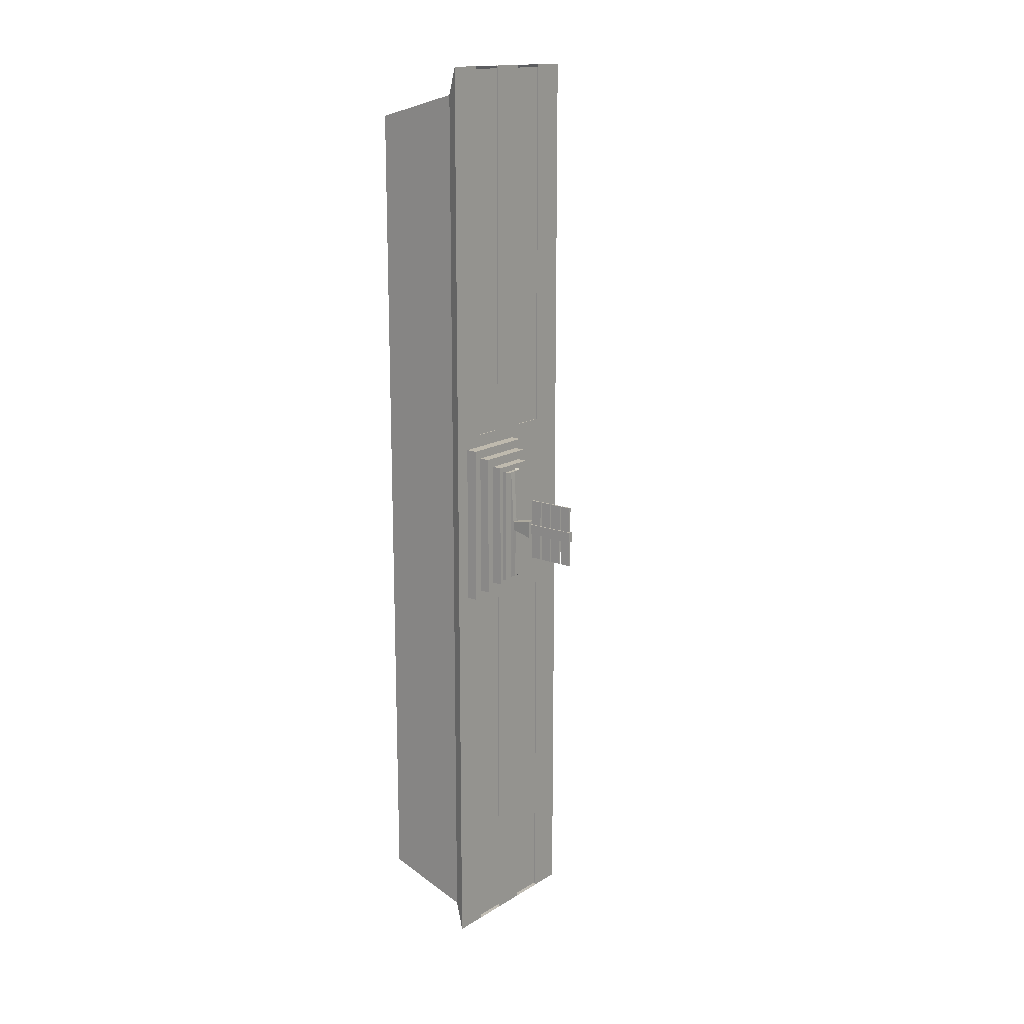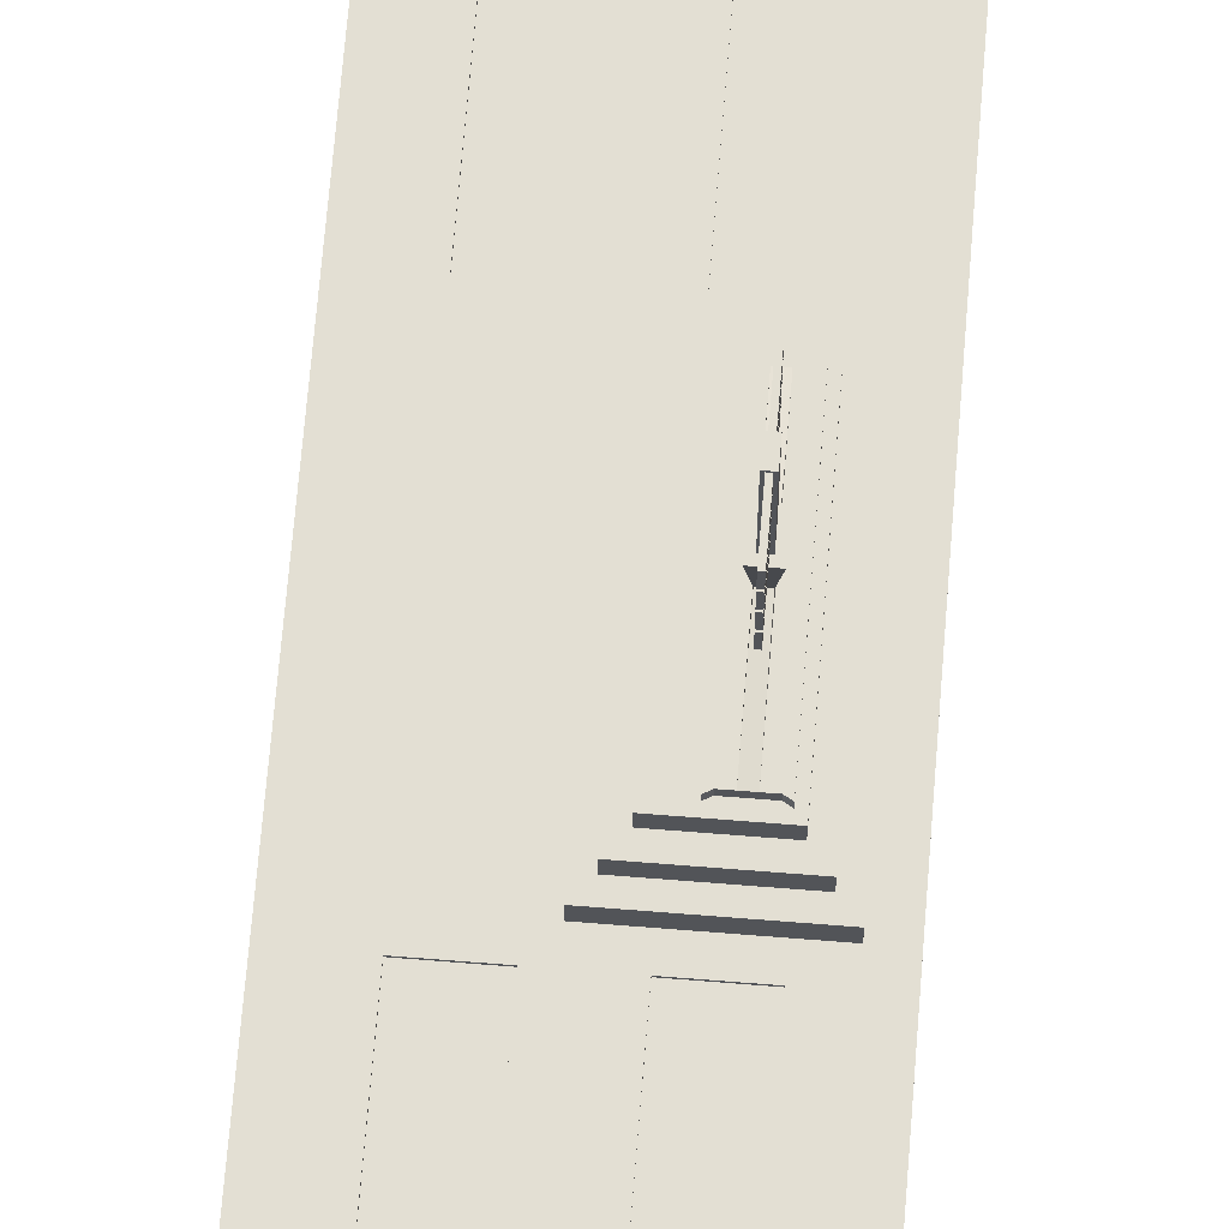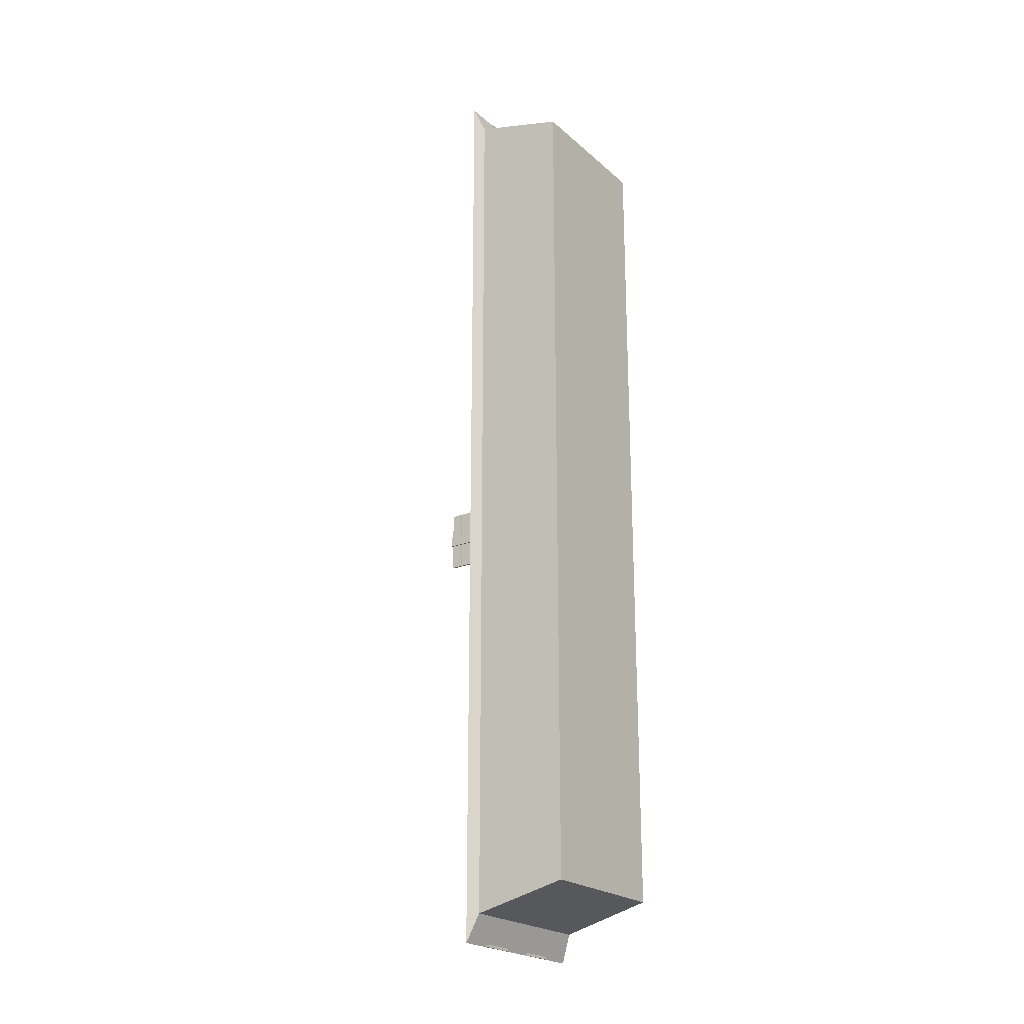
<metadata>
{"format":"obj","ext":"obj","renderer":"f3d","projection":"perspective","resolution":1024,"background":"white","views":[{"elev":15.8,"azim":128.6,"up":"+Z"},{"elev":67.0,"azim":4.6,"up":"+Y"},{"elev":-22.4,"azim":-55.3,"up":"+Z"}]}
</metadata>
<code>
v -0.01883 -0.01479 0.004056
v -0.02105 0.01047 0.01656
v -0.01883 -0.01479 -0.03757
v -0.02105 0.01047 -0.03006
v 0.01811 -0.01479 0.004056
v 0.02033 0.01047 0.01656
v 0.01811 -0.01479 -0.03757
v 0.02033 0.01047 -0.03006
v -0.01883 -0.01479 -0.07919
v -0.02105 0.01047 -0.07669
v 0.01811 -0.01479 -0.07919
v 0.02033 0.01047 -0.07669
v -0.01883 -0.01479 -0.1208
v -0.02105 0.01047 -0.1233
v 0.01811 -0.01479 -0.1208
v 0.02033 0.01047 -0.1233
v -0.01883 -0.01479 -0.1624
v -0.02105 0.01047 -0.1699
v 0.01811 -0.01479 -0.1624
v 0.02033 0.01047 -0.1699
v -0.01883 -0.01479 -0.2041
v -0.02105 0.01047 -0.2166
v 0.01811 -0.01479 -0.2041
v 0.02033 0.01047 -0.2166
v -0.01986 0.007683 0.009819
v -0.01986 0.007683 -0.03411
v 0.01913 0.007683 -0.03411
v 0.01913 0.007683 0.009819
v -0.01986 0.007683 -0.07804
v 0.01913 0.007683 -0.07804
v -0.01986 0.007683 -0.122
v 0.01913 0.007683 -0.122
v -0.01986 0.007683 -0.1659
v 0.01913 0.007683 -0.1659
v -0.01986 0.007683 -0.2098
v 0.01913 0.007683 -0.2098
v -0.001862 0.01047 -0.07983
v 0.01661 0.01047 -0.07983
v 0.01661 0.01047 -0.1202
v -0.001862 0.01047 -0.1202
v -0.001862 0.01328 -0.07983
v 0.01661 0.01328 -0.07983
v -0.001862 0.01328 -0.1202
v 0.01661 0.01328 -0.1202
v 6e-05 0.01328 -0.08199
v 0.01469 0.01328 -0.08199
v 0.01469 0.01328 -0.118
v 6e-05 0.01328 -0.118
v 6e-05 0.01589 -0.08199
v 0.01469 0.01589 -0.08199
v 6e-05 0.01589 -0.118
v 0.01469 0.01589 -0.118
v 0.002039 0.01589 -0.08422
v 0.01271 0.01589 -0.08422
v 0.01271 0.01589 -0.1158
v 0.002039 0.01589 -0.1158
v 0.006075 0.01834 -0.08529
v 0.01179 0.01834 -0.08529
v 0.006075 0.01834 -0.1147
v 0.01179 0.01834 -0.1147
v 0.01072 -0.01479 -0.03757
v 0.003334 -0.01479 -0.03757
v -0.004055 -0.01479 -0.03757
v -0.01144 -0.01479 -0.03757
v -0.01278 0.01047 -0.03006
v -0.004499 0.01047 -0.03006
v 0.003778 0.01047 -0.03006
v 0.01205 0.01047 -0.03006
v -0.01144 -0.01479 0.004056
v -0.004055 -0.01479 0.004056
v 0.003334 -0.01479 0.004056
v 0.01072 -0.01479 0.004056
v 0.01205 0.01047 0.01656
v 0.003778 0.01047 0.01656
v -0.004499 0.01047 0.01656
v -0.01278 0.01047 0.01656
v 0.01072 -0.01479 -0.07919
v 0.003334 -0.01479 -0.07919
v -0.004055 -0.01479 -0.07919
v -0.01144 -0.01479 -0.07919
v -0.01278 0.01047 -0.07669
v -0.004499 0.01047 -0.07669
v 0.003778 0.01047 -0.07669
v 0.01205 0.01047 -0.07669
v 0.01072 -0.01479 -0.1208
v 0.003334 -0.01479 -0.1208
v -0.004055 -0.01479 -0.1208
v -0.01144 -0.01479 -0.1208
v -0.01278 0.01047 -0.1233
v -0.004499 0.01047 -0.1233
v 0.003778 0.01047 -0.1233
v 0.01205 0.01047 -0.1233
v 0.01072 -0.01479 -0.1624
v 0.003334 -0.01479 -0.1624
v -0.004055 -0.01479 -0.1624
v -0.01144 -0.01479 -0.1624
v -0.01278 0.01047 -0.1699
v -0.004499 0.01047 -0.1699
v 0.003778 0.01047 -0.1699
v 0.01205 0.01047 -0.1699
v 0.01072 -0.01479 -0.2041
v 0.003334 -0.01479 -0.2041
v -0.004055 -0.01479 -0.2041
v -0.01144 -0.01479 -0.2041
v -0.01278 0.01047 -0.2166
v -0.004499 0.01047 -0.2166
v 0.003778 0.01047 -0.2166
v 0.01205 0.01047 -0.2166
v -0.01206 0.007683 -0.2098
v -0.00426 0.007683 -0.2098
v 0.003539 0.007683 -0.2098
v 0.01134 0.007683 -0.2098
v 0.01134 0.007683 0.009819
v 0.003539 0.007683 0.009819
v -0.00426 0.007683 0.009819
v -0.01206 0.007683 0.009819
v 0.001833 0.01047 -0.07983
v 0.005528 0.01047 -0.07983
v 0.009223 0.01047 -0.07983
v 0.01292 0.01047 -0.07983
v 0.001833 0.01047 -0.1202
v 0.005528 0.01047 -0.1202
v 0.009223 0.01047 -0.1202
v 0.01292 0.01047 -0.1202
v 0.001833 0.01328 -0.07983
v 0.005528 0.01328 -0.07983
v 0.009223 0.01328 -0.07983
v 0.01292 0.01328 -0.07983
v 0.001833 0.01328 -0.1202
v 0.005528 0.01328 -0.1202
v 0.009223 0.01328 -0.1202
v 0.01292 0.01328 -0.1202
v 0.002986 0.01328 -0.08199
v 0.005912 0.01328 -0.08199
v 0.008838 0.01328 -0.08199
v 0.01176 0.01328 -0.08199
v 0.002986 0.01328 -0.118
v 0.005912 0.01328 -0.118
v 0.008838 0.01328 -0.118
v 0.01176 0.01328 -0.118
v 0.002986 0.01589 -0.08199
v 0.005912 0.01589 -0.08199
v 0.008838 0.01589 -0.08199
v 0.01176 0.01589 -0.08199
v 0.002986 0.01589 -0.118
v 0.005912 0.01589 -0.118
v 0.008838 0.01589 -0.118
v 0.01176 0.01589 -0.118
v 0.004174 0.01589 -0.08422
v 0.006308 0.01589 -0.08422
v 0.008442 0.01589 -0.08422
v 0.01058 0.01589 -0.08422
v 0.004174 0.01589 -0.1158
v 0.006308 0.01589 -0.1158
v 0.008442 0.01589 -0.1158
v 0.01058 0.01589 -0.1158
v 0.006846 0.01834 -0.08574
v 0.008239 0.01834 -0.08574
v 0.009631 0.01834 -0.08574
v 0.01102 0.01834 -0.08574
v 0.006846 0.01834 -0.1143
v 0.008239 0.01834 -0.1143
v 0.009631 0.01834 -0.1143
v 0.01102 0.01834 -0.1143
v -0.01278 0.01019 -0.03006
v -0.004499 0.01019 -0.03006
v 0.003778 0.01019 -0.03006
v 0.01205 0.01019 -0.03006
v 0.01205 0.01019 0.01656
v 0.003778 0.01019 0.01656
v -0.004499 0.01019 0.01656
v -0.01278 0.01019 0.01656
v -0.01278 0.01019 -0.07669
v -0.004499 0.01019 -0.07669
v 0.003778 0.01019 -0.07669
v 0.01205 0.01019 -0.07669
v -0.01278 0.01019 -0.1233
v -0.004499 0.01019 -0.1233
v 0.003778 0.01019 -0.1233
v 0.01205 0.01019 -0.1233
v -0.01278 0.01019 -0.1699
v -0.004499 0.01019 -0.1699
v 0.003778 0.01019 -0.1699
v 0.01205 0.01019 -0.1699
v -0.01278 0.01019 -0.2166
v -0.004499 0.01019 -0.2166
v 0.003778 0.01019 -0.2166
v 0.01205 0.01019 -0.2166
v 0.01058 0.01834 -0.08422
v 0.01271 0.01834 -0.08422
v 0.002039 0.01834 -0.1158
v 0.002039 0.01834 -0.08422
v 0.01271 0.01834 -0.1158
v 0.01058 0.01834 -0.1158
v 0.004174 0.01834 -0.08422
v 0.006308 0.01834 -0.08422
v 0.008442 0.01834 -0.08422
v 0.004174 0.01834 -0.1158
v 0.006308 0.01834 -0.1158
v 0.008442 0.01834 -0.1158
v 0.006846 0.01947 -0.08574
v 0.006846 0.01947 -0.1143
v 0.00828 0.02021 -0.09894
v 0.00828 0.02021 -0.1011
v 0.00959 0.02021 -0.09894
v 0.00959 0.02021 -0.1011
v 0.01102 0.01947 -0.08574
v 0.01102 0.01947 -0.1143
v 0.01179 0.01947 -0.08529
v 0.006075 0.01947 -0.1147
v 0.006075 0.01947 -0.08529
v 0.01179 0.01947 -0.1147
v 0.008239 0.01947 -0.08574
v 0.008239 0.01947 -0.1143
v 0.009631 0.01947 -0.08574
v 0.009631 0.01947 -0.1143
v 0.008368 0.02594 -0.0987
v 0.008368 0.02594 -0.1013
v 0.009501 0.02594 -0.0987
v 0.009501 0.02594 -0.1013
v 0.007603 0.02594 -0.09784
v 0.007603 0.02594 -0.1022
v 0.01027 0.02594 -0.09784
v 0.01027 0.02594 -0.1022
v 0.008368 0.0383 -0.0987
v 0.008368 0.0383 -0.1013
v 0.009501 0.0383 -0.0987
v 0.009501 0.0383 -0.1013
v 0.008368 0.02903 -0.1013
v 0.008368 0.03212 -0.1013
v 0.008368 0.03522 -0.1013
v 0.009501 0.03522 -0.1013
v 0.009501 0.03212 -0.1013
v 0.009501 0.02903 -0.1013
v 0.009501 0.03522 -0.0987
v 0.009501 0.03212 -0.0987
v 0.009501 0.02903 -0.0987
v 0.008368 0.03522 -0.0987
v 0.008368 0.03212 -0.0987
v 0.008368 0.02903 -0.0987
v 0.009186 0.03544 -0.1013
v 0.008683 0.03544 -0.1013
v 0.008683 0.03808 -0.1013
v 0.009186 0.03808 -0.1013
v 0.008683 0.03544 -0.0987
v 0.009186 0.03544 -0.0987
v 0.009186 0.03808 -0.0987
v 0.008683 0.03808 -0.0987
v 0.008683 0.02617 -0.0987
v 0.009186 0.02617 -0.0987
v 0.009186 0.02881 -0.0987
v 0.008683 0.02881 -0.0987
v 0.008683 0.02926 -0.0987
v 0.009186 0.02926 -0.0987
v 0.009186 0.0319 -0.0987
v 0.008683 0.0319 -0.0987
v 0.008683 0.03235 -0.0987
v 0.009186 0.03235 -0.0987
v 0.009186 0.03499 -0.0987
v 0.008683 0.03499 -0.0987
v 0.009186 0.02617 -0.1013
v 0.008683 0.02617 -0.1013
v 0.008683 0.02881 -0.1013
v 0.009186 0.02881 -0.1013
v 0.009186 0.02926 -0.1013
v 0.008683 0.02926 -0.1013
v 0.008683 0.0319 -0.1013
v 0.009186 0.0319 -0.1013
v 0.009186 0.03235 -0.1013
v 0.008683 0.03235 -0.1013
v 0.008683 0.03499 -0.1013
v 0.009186 0.03499 -0.1013
v 0.008683 0.03544 -0.1077
v 0.009186 0.03544 -0.1077
v 0.009186 0.03808 -0.1077
v 0.008683 0.03808 -0.1077
v 0.009186 0.03544 -0.0923
v 0.008683 0.03544 -0.0923
v 0.008683 0.03808 -0.0923
v 0.009186 0.03808 -0.0923
v 0.008683 0.02617 -0.0923
v 0.009186 0.02617 -0.0923
v 0.008683 0.02881 -0.0923
v 0.009186 0.02881 -0.0923
v 0.009186 0.02926 -0.0923
v 0.008683 0.02926 -0.0923
v 0.008683 0.0319 -0.0923
v 0.009186 0.0319 -0.0923
v 0.009186 0.03235 -0.0923
v 0.008683 0.03235 -0.0923
v 0.008683 0.03499 -0.0923
v 0.009186 0.03499 -0.0923
v 0.008683 0.02617 -0.1077
v 0.009186 0.02617 -0.1077
v 0.009186 0.02881 -0.1077
v 0.008683 0.02881 -0.1077
v 0.008683 0.02926 -0.1077
v 0.009186 0.02926 -0.1077
v 0.009186 0.0319 -0.1077
v 0.008683 0.0319 -0.1077
v 0.008683 0.03235 -0.1077
v 0.009186 0.03235 -0.1077
v 0.009186 0.03499 -0.1077
v 0.008683 0.03499 -0.1077
f 25 4 26
f 3 80 64
f 8 28 27
f 76 25 116
f 7 72 61
f 4 76 65
f 11 32 30
f 8 84 68
f 26 10 29
f 7 30 27
f 16 100 92
f 9 88 80
f 40 129 121
f 10 31 29
f 34 23 36
f 14 33 31
f 32 19 34
f 13 96 88
f 108 36 112
f 17 104 96
f 20 108 100
f 18 35 33
f 33 21 17
f 112 23 101
f 16 34 20
f 31 17 13
f 20 36 24
f 29 13 9
f 27 12 8
f 3 29 9
f 30 16 12
f 116 1 69
f 27 5 7
f 1 26 3
f 84 38 120
f 16 38 12
f 89 40 121
f 14 37 40
f 45 51 48
f 37 43 40
f 39 42 38
f 38 128 120
f 128 46 136
f 44 46 42
f 129 48 137
f 41 48 43
f 53 191 56
f 47 50 46
f 46 144 136
f 48 145 137
f 144 54 152
f 52 54 50
f 145 56 153
f 51 53 56
f 164 212 60
f 55 190 54
f 54 189 152
f 56 198 153
f 156 193 55
f 155 194 156
f 154 200 155
f 153 199 154
f 149 192 53
f 150 195 149
f 151 196 150
f 152 197 151
f 159 213 158
f 161 214 162
f 60 209 58
f 158 201 157
f 148 55 52
f 147 156 148
f 147 154 155
f 146 153 154
f 141 53 49
f 142 149 141
f 143 150 142
f 143 152 151
f 140 52 47
f 139 148 140
f 138 147 139
f 137 146 138
f 133 49 45
f 134 141 133
f 135 142 134
f 136 143 135
f 132 47 44
f 131 140 132
f 130 139 131
f 130 137 138
f 125 45 41
f 126 133 125
f 127 134 126
f 127 136 135
f 117 41 37
f 118 125 117
f 119 126 118
f 120 127 119
f 92 39 16
f 92 123 124
f 91 122 123
f 90 121 122
f 81 37 10
f 82 117 81
f 83 118 82
f 84 119 83
f 5 113 72
f 72 114 71
f 114 70 71
f 115 69 70
f 21 109 104
f 104 110 103
f 110 102 103
f 111 101 102
f 97 22 18
f 76 165 65
f 99 106 98
f 100 180 92
f 93 23 19
f 94 101 93
f 95 102 94
f 96 103 95
f 35 105 109
f 109 106 110
f 106 111 110
f 107 112 111
f 85 19 15
f 86 93 85
f 87 94 86
f 88 95 87
f 124 44 39
f 123 132 124
f 122 131 123
f 121 130 122
f 77 15 11
f 78 85 77
f 79 86 78
f 80 87 79
f 89 18 14
f 66 171 75
f 91 98 90
f 92 179 91
f 65 10 4
f 91 183 99
f 67 82 66
f 83 176 84
f 68 6 8
f 105 186 106
f 66 74 67
f 74 167 67
f 64 1 3
f 63 69 64
f 62 70 63
f 61 71 62
f 28 73 113
f 113 74 114
f 74 115 114
f 75 116 115
f 61 11 7
f 62 77 61
f 63 78 62
f 64 79 63
f 182 185 181
f 184 187 183
f 178 181 177
f 180 183 179
f 166 173 165
f 168 175 167
f 167 169 168
f 165 171 166
f 107 188 108
f 65 173 81
f 82 166 66
f 97 185 105
f 67 175 83
f 106 182 98
f 73 170 74
f 84 168 68
f 81 174 82
f 89 181 97
f 99 187 107
f 90 177 89
f 68 169 73
f 98 178 90
f 75 172 76
f 108 184 100
f 58 189 190
f 59 192 57
f 60 190 193
f 60 194 164
f 157 192 195
f 157 196 158
f 158 197 159
f 159 189 160
f 59 198 191
f 161 199 198
f 162 200 199
f 163 194 200
f 209 208 207
f 201 210 211
f 213 202 201
f 206 222 224
f 207 216 215
f 162 216 163
f 58 207 160
f 160 215 159
f 157 211 57
f 163 208 164
f 57 210 59
f 59 202 161
f 204 213 203
f 206 215 216
f 203 215 205
f 206 214 204
f 265 299 268
f 206 223 205
f 205 221 203
f 204 221 222
f 218 221 217
f 220 223 224
f 219 221 223
f 220 222 218
f 227 226 225
f 232 227 235
f 260 292 259
f 238 226 231
f 217 229 218
f 229 239 230
f 230 238 231
f 246 278 245
f 266 298 265
f 259 289 258
f 220 237 219
f 234 236 237
f 233 235 236
f 257 291 260
f 252 284 251
f 272 304 271
f 231 241 232
f 231 243 242
f 228 243 226
f 232 244 228
f 235 245 238
f 235 247 246
f 227 248 247
f 238 248 225
f 219 249 217
f 219 251 250
f 237 252 251
f 217 252 240
f 237 253 240
f 237 255 254
f 236 256 255
f 240 256 239
f 236 257 239
f 235 258 236
f 235 260 259
f 239 260 238
f 220 262 261
f 218 263 262
f 234 263 229
f 220 264 234
f 234 266 265
f 229 267 266
f 233 267 230
f 234 268 233
f 233 270 269
f 230 271 270
f 231 272 271
f 232 269 272
f 273 275 274
f 277 279 278
f 282 283 281
f 285 287 286
f 289 291 290
f 293 295 294
f 297 299 298
f 301 303 302
f 245 279 248
f 267 297 266
f 247 277 246
f 254 286 253
f 268 300 267
f 248 280 247
f 253 287 256
f 255 285 254
f 262 294 261
f 242 274 241
f 256 288 255
f 261 295 264
f 241 275 244
f 263 293 262
f 243 273 242
f 270 302 269
f 250 281 249
f 264 296 263
f 244 276 243
f 269 303 272
f 249 283 252
f 271 301 270
f 251 282 250
f 258 290 257
f 25 2 4
f 3 9 80
f 8 6 28
f 76 2 25
f 7 5 72
f 4 2 76
f 11 15 32
f 8 12 84
f 26 4 10
f 7 11 30
f 16 20 100
f 9 13 88
f 40 43 129
f 10 14 31
f 34 19 23
f 14 18 33
f 32 15 19
f 13 17 96
f 108 24 36
f 17 21 104
f 20 24 108
f 18 22 35
f 33 35 21
f 112 36 23
f 16 32 34
f 31 33 17
f 20 34 36
f 29 31 13
f 27 30 12
f 3 26 29
f 30 32 16
f 116 25 1
f 27 28 5
f 1 25 26
f 84 12 38
f 16 39 38
f 89 14 40
f 14 10 37
f 45 49 51
f 37 41 43
f 39 44 42
f 38 42 128
f 128 42 46
f 44 47 46
f 129 43 48
f 41 45 48
f 53 192 191
f 47 52 50
f 46 50 144
f 48 51 145
f 144 50 54
f 52 55 54
f 145 51 56
f 51 49 53
f 164 208 212
f 55 193 190
f 54 190 189
f 56 191 198
f 156 194 193
f 155 200 194
f 154 199 200
f 153 198 199
f 149 195 192
f 150 196 195
f 151 197 196
f 152 189 197
f 159 215 213
f 161 202 214
f 60 212 209
f 158 213 201
f 148 156 55
f 147 155 156
f 147 146 154
f 146 145 153
f 141 149 53
f 142 150 149
f 143 151 150
f 143 144 152
f 140 148 52
f 139 147 148
f 138 146 147
f 137 145 146
f 133 141 49
f 134 142 141
f 135 143 142
f 136 144 143
f 132 140 47
f 131 139 140
f 130 138 139
f 130 129 137
f 125 133 45
f 126 134 133
f 127 135 134
f 127 128 136
f 117 125 41
f 118 126 125
f 119 127 126
f 120 128 127
f 92 124 39
f 92 91 123
f 91 90 122
f 90 89 121
f 81 117 37
f 82 118 117
f 83 119 118
f 84 120 119
f 5 28 113
f 72 113 114
f 114 115 70
f 115 116 69
f 21 35 109
f 104 109 110
f 110 111 102
f 111 112 101
f 97 105 22
f 76 172 165
f 99 107 106
f 100 184 180
f 93 101 23
f 94 102 101
f 95 103 102
f 96 104 103
f 35 22 105
f 109 105 106
f 106 107 111
f 107 108 112
f 85 93 19
f 86 94 93
f 87 95 94
f 88 96 95
f 124 132 44
f 123 131 132
f 122 130 131
f 121 129 130
f 77 85 15
f 78 86 85
f 79 87 86
f 80 88 87
f 89 97 18
f 66 166 171
f 91 99 98
f 92 180 179
f 65 81 10
f 91 179 183
f 67 83 82
f 83 175 176
f 68 73 6
f 105 185 186
f 66 75 74
f 74 170 167
f 64 69 1
f 63 70 69
f 62 71 70
f 61 72 71
f 28 6 73
f 113 73 74
f 74 75 115
f 75 76 116
f 61 77 11
f 62 78 77
f 63 79 78
f 64 80 79
f 182 186 185
f 184 188 187
f 178 182 181
f 180 184 183
f 166 174 173
f 168 176 175
f 167 170 169
f 165 172 171
f 107 187 188
f 65 165 173
f 82 174 166
f 97 181 185
f 67 167 175
f 106 186 182
f 73 169 170
f 84 176 168
f 81 173 174
f 89 177 181
f 99 183 187
f 90 178 177
f 68 168 169
f 98 182 178
f 75 171 172
f 108 188 184
f 58 160 189
f 59 191 192
f 60 58 190
f 60 193 194
f 157 57 192
f 157 195 196
f 158 196 197
f 159 197 189
f 59 161 198
f 161 162 199
f 162 163 200
f 163 164 194
f 209 212 208
f 201 202 210
f 213 214 202
f 206 204 222
f 207 208 216
f 162 214 216
f 58 209 207
f 160 207 215
f 157 201 211
f 163 216 208
f 57 211 210
f 59 210 202
f 204 214 213
f 206 205 215
f 203 213 215
f 206 216 214
f 265 298 299
f 206 224 223
f 205 223 221
f 204 203 221
f 218 222 221
f 220 219 223
f 219 217 221
f 220 224 222
f 227 228 226
f 232 228 227
f 260 291 292
f 238 225 226
f 217 240 229
f 229 240 239
f 230 239 238
f 246 277 278
f 266 297 298
f 259 292 289
f 220 234 237
f 234 233 236
f 233 232 235
f 257 290 291
f 252 283 284
f 272 303 304
f 231 242 241
f 231 226 243
f 228 244 243
f 232 241 244
f 235 246 245
f 235 227 247
f 227 225 248
f 238 245 248
f 219 250 249
f 219 237 251
f 237 240 252
f 217 249 252
f 237 254 253
f 237 236 255
f 236 239 256
f 240 253 256
f 236 258 257
f 235 259 258
f 235 238 260
f 239 257 260
f 220 218 262
f 218 229 263
f 234 264 263
f 220 261 264
f 234 229 266
f 229 230 267
f 233 268 267
f 234 265 268
f 233 230 270
f 230 231 271
f 231 232 272
f 232 233 269
f 273 276 275
f 277 280 279
f 282 284 283
f 285 288 287
f 289 292 291
f 293 296 295
f 297 300 299
f 301 304 303
f 245 278 279
f 267 300 297
f 247 280 277
f 254 285 286
f 268 299 300
f 248 279 280
f 253 286 287
f 255 288 285
f 262 293 294
f 242 273 274
f 256 287 288
f 261 294 295
f 241 274 275
f 263 296 293
f 243 276 273
f 270 301 302
f 250 282 281
f 264 295 296
f 244 275 276
f 269 302 303
f 249 281 283
f 271 304 301
f 251 284 282
f 258 289 290

</code>
